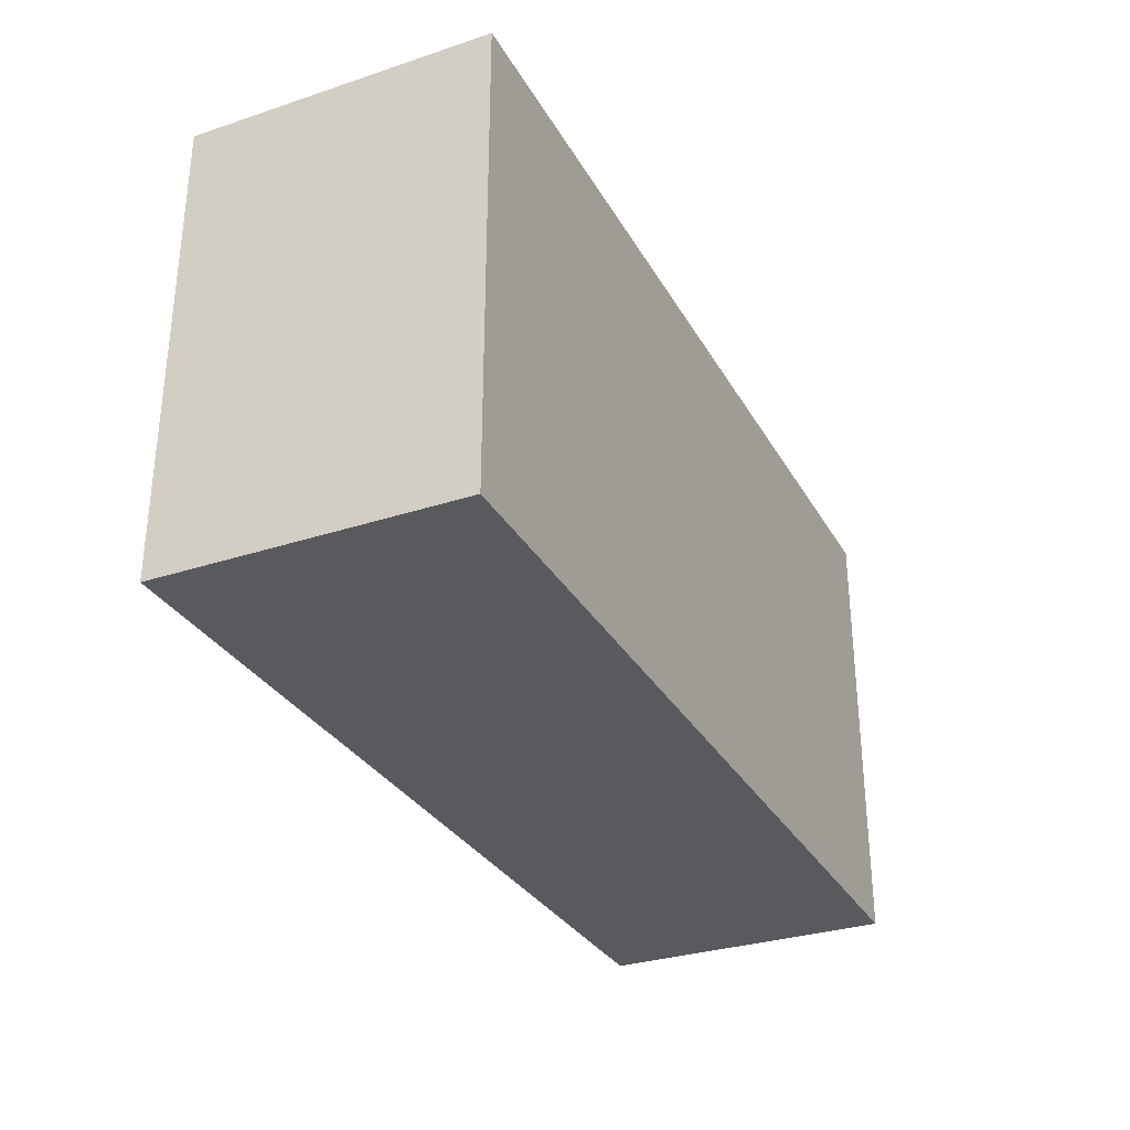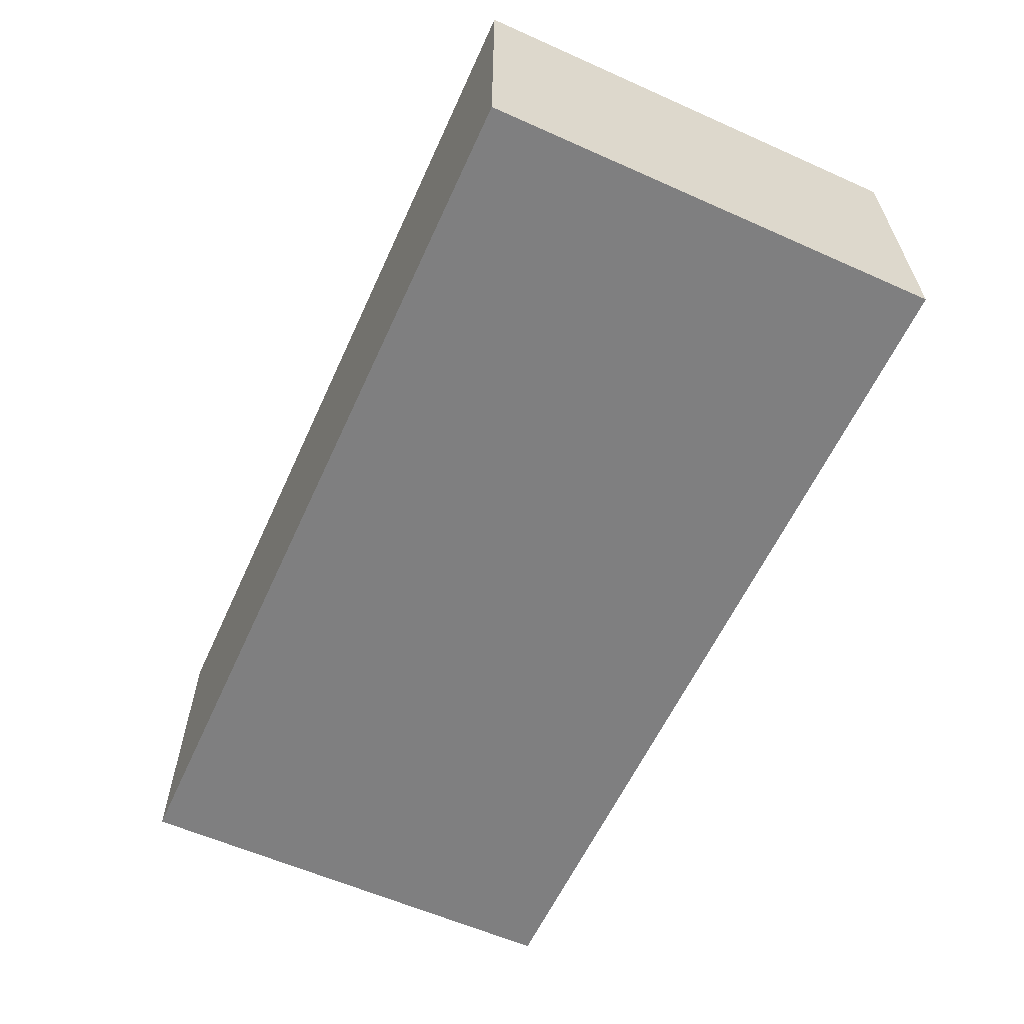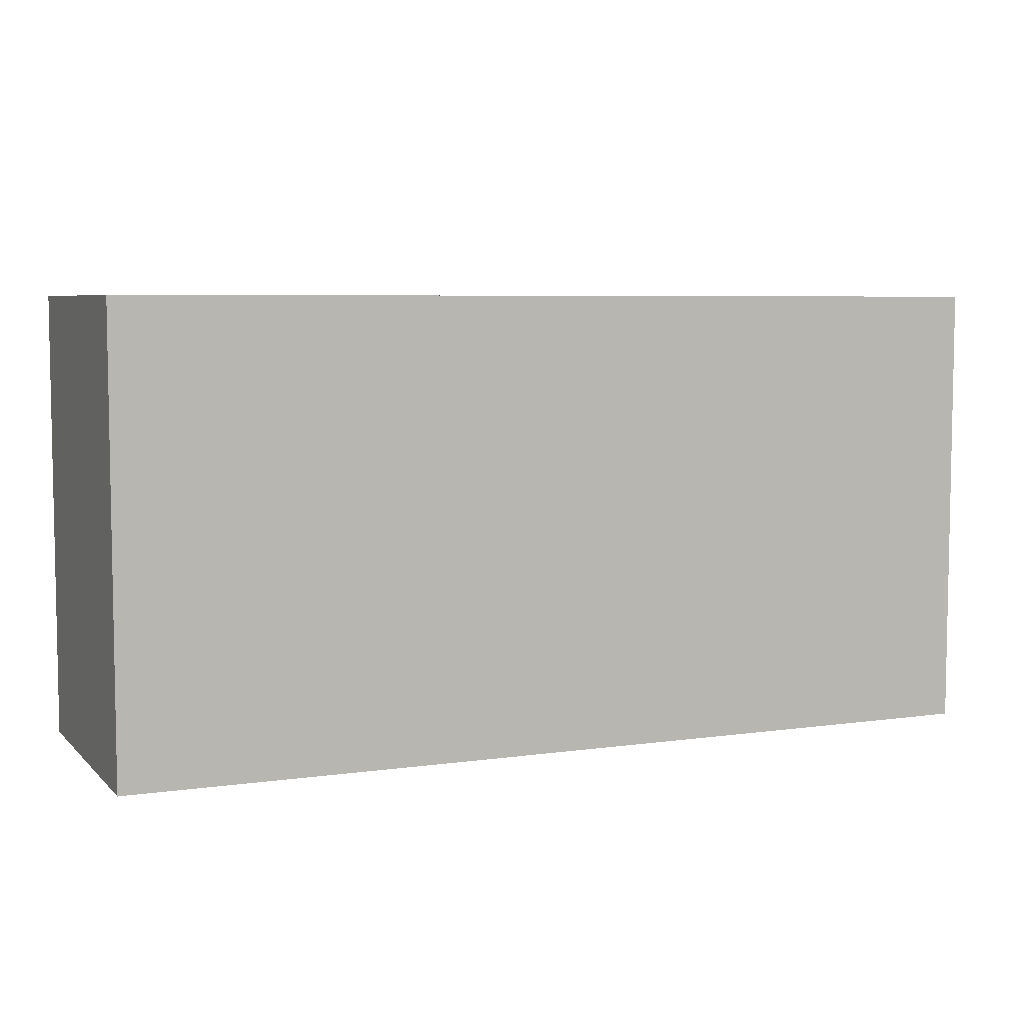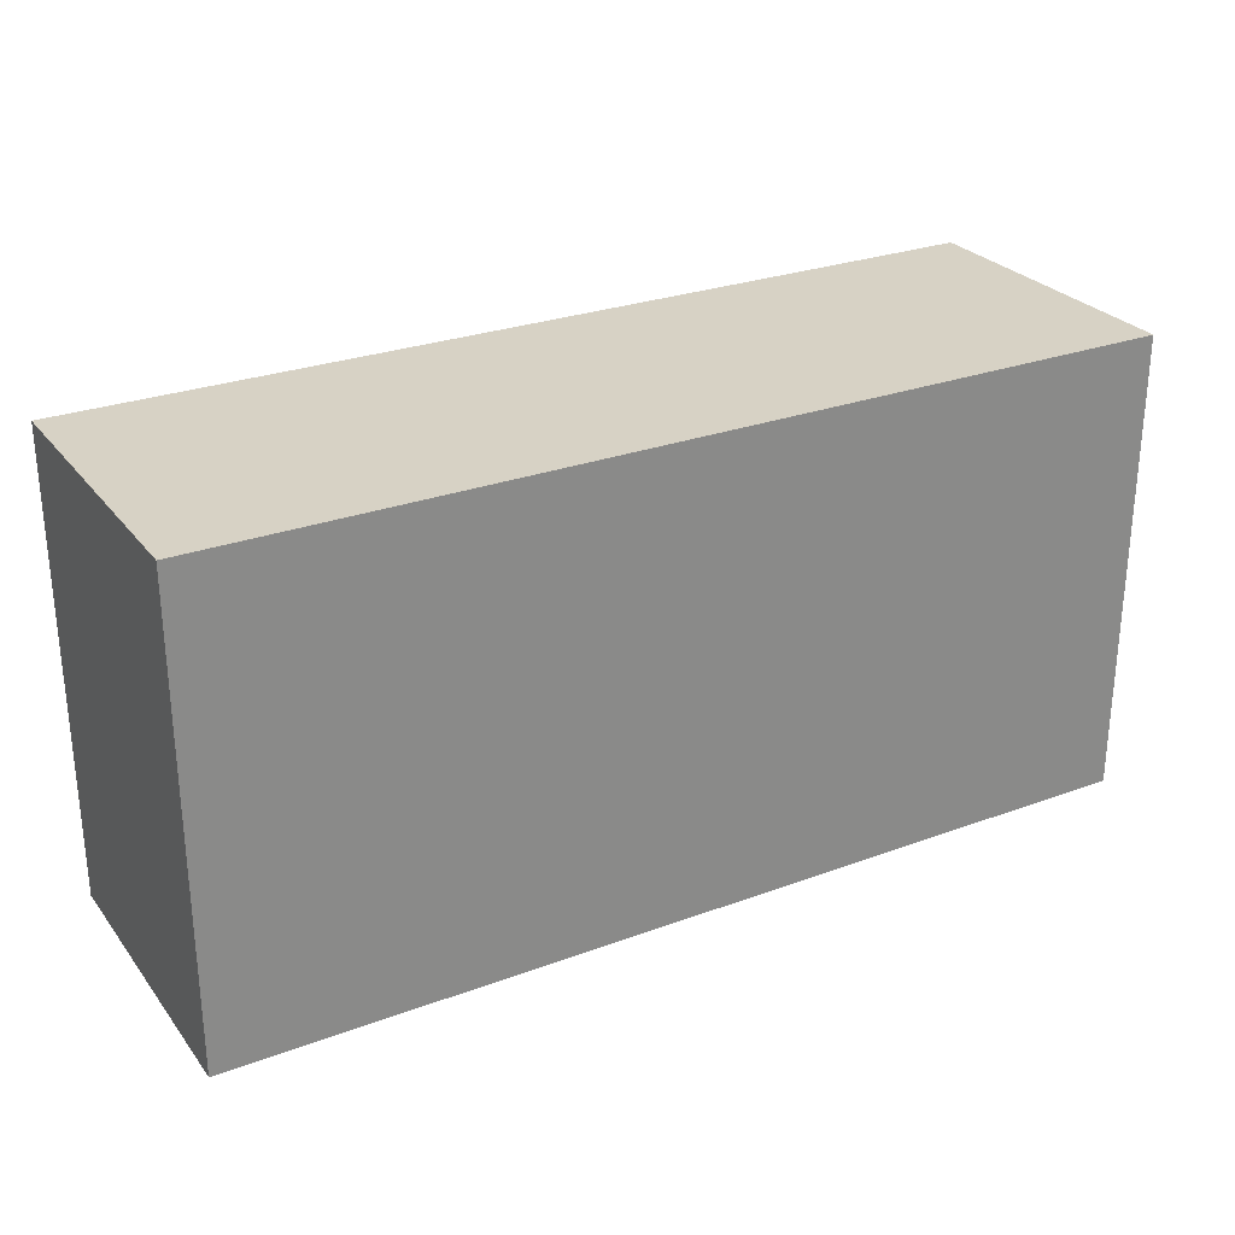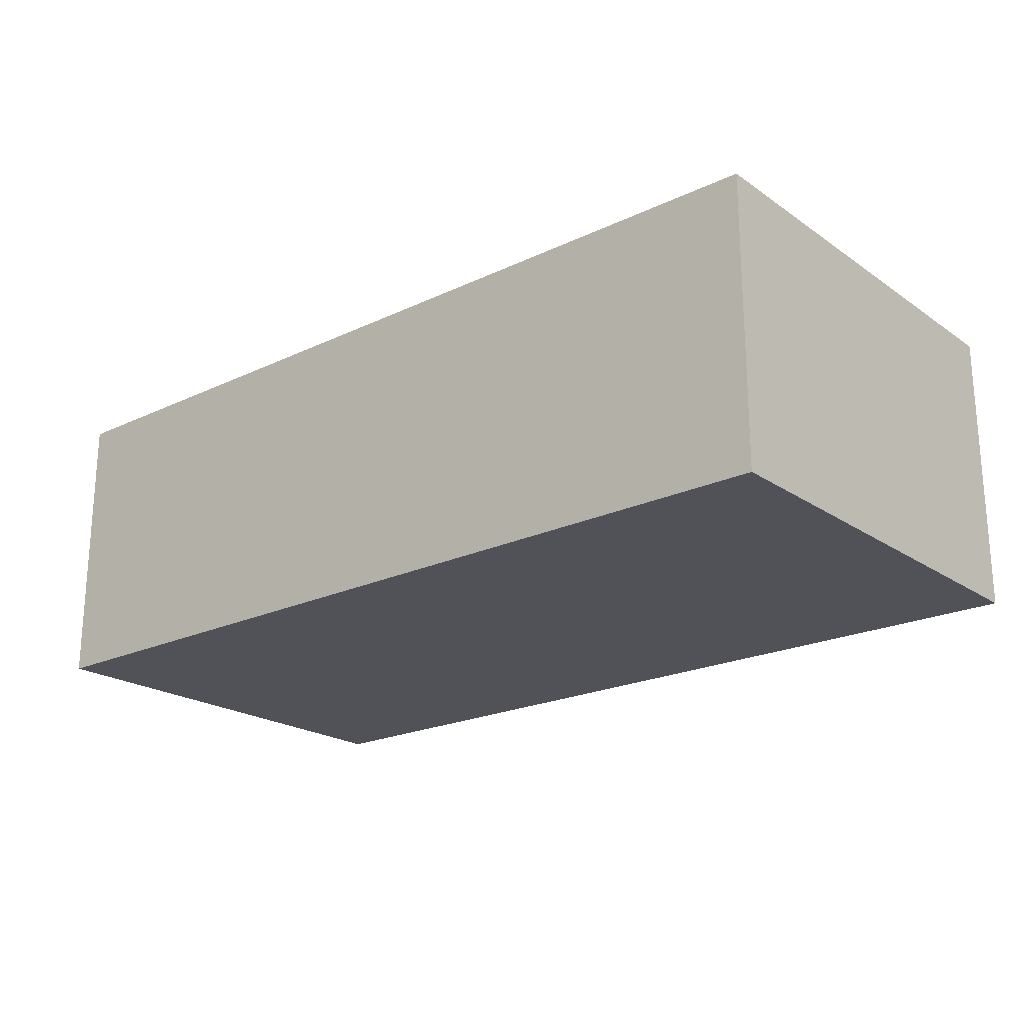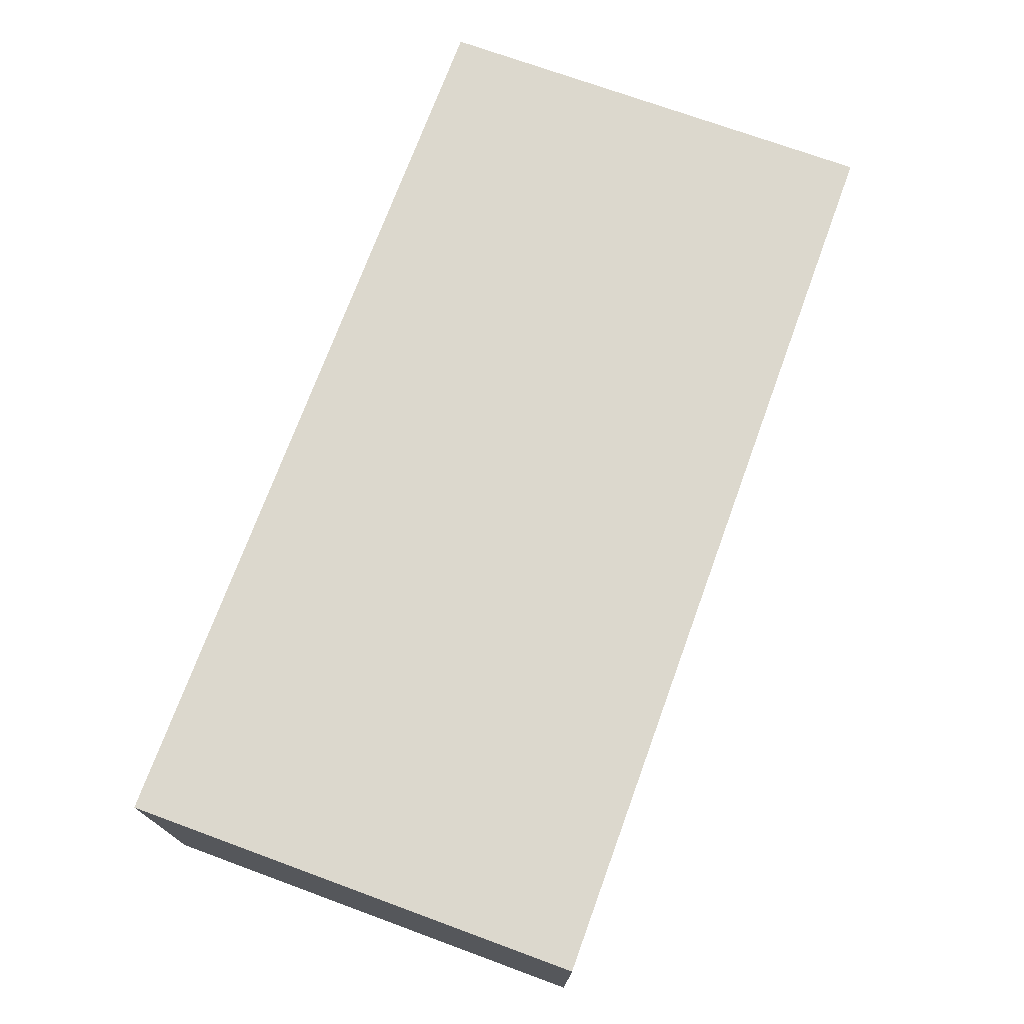
<metadata>
{"format":"obj","ext":"obj","renderer":"f3d","projection":"perspective","resolution":1024,"background":"white","views":[{"elev":-31.2,"azim":115.1,"up":"+Z"},{"elev":-59.9,"azim":-114.5,"up":"+Y"},{"elev":6.1,"azim":156.7,"up":"+Z"},{"elev":27.4,"azim":-29.6,"up":"+Z"},{"elev":-21.4,"azim":39.9,"up":"+Y"},{"elev":72.6,"azim":110.1,"up":"+Y"}]}
</metadata>
<code>
o brick_mx_2
v -0.14 0 -0.07
v -0.14 0 0.07
v 0.14 0 -0.07
v 0.14 0 0.07
v -0.14 0.09 -0.07
v -0.14 0.09 0.07
v 0.14 0.09 -0.07
v 0.14 0.09 0.07
f 1 3 4 2
f 5 6 8 7
f 1 2 6 5
f 2 4 8 6
f 3 1 5 7
f 4 3 7 8

</code>
